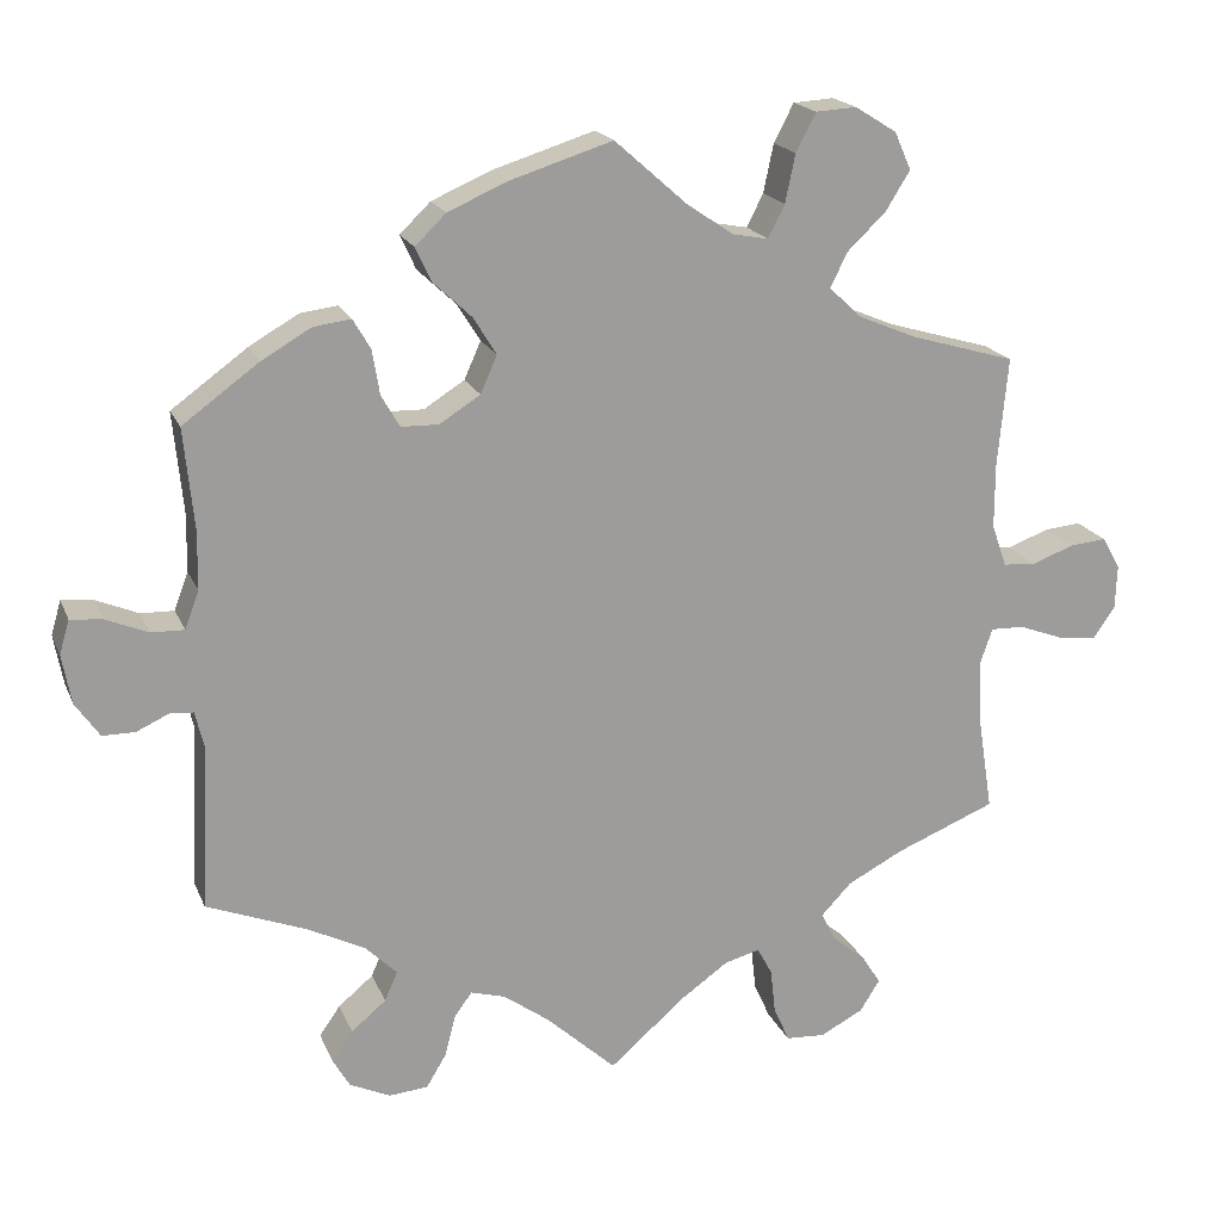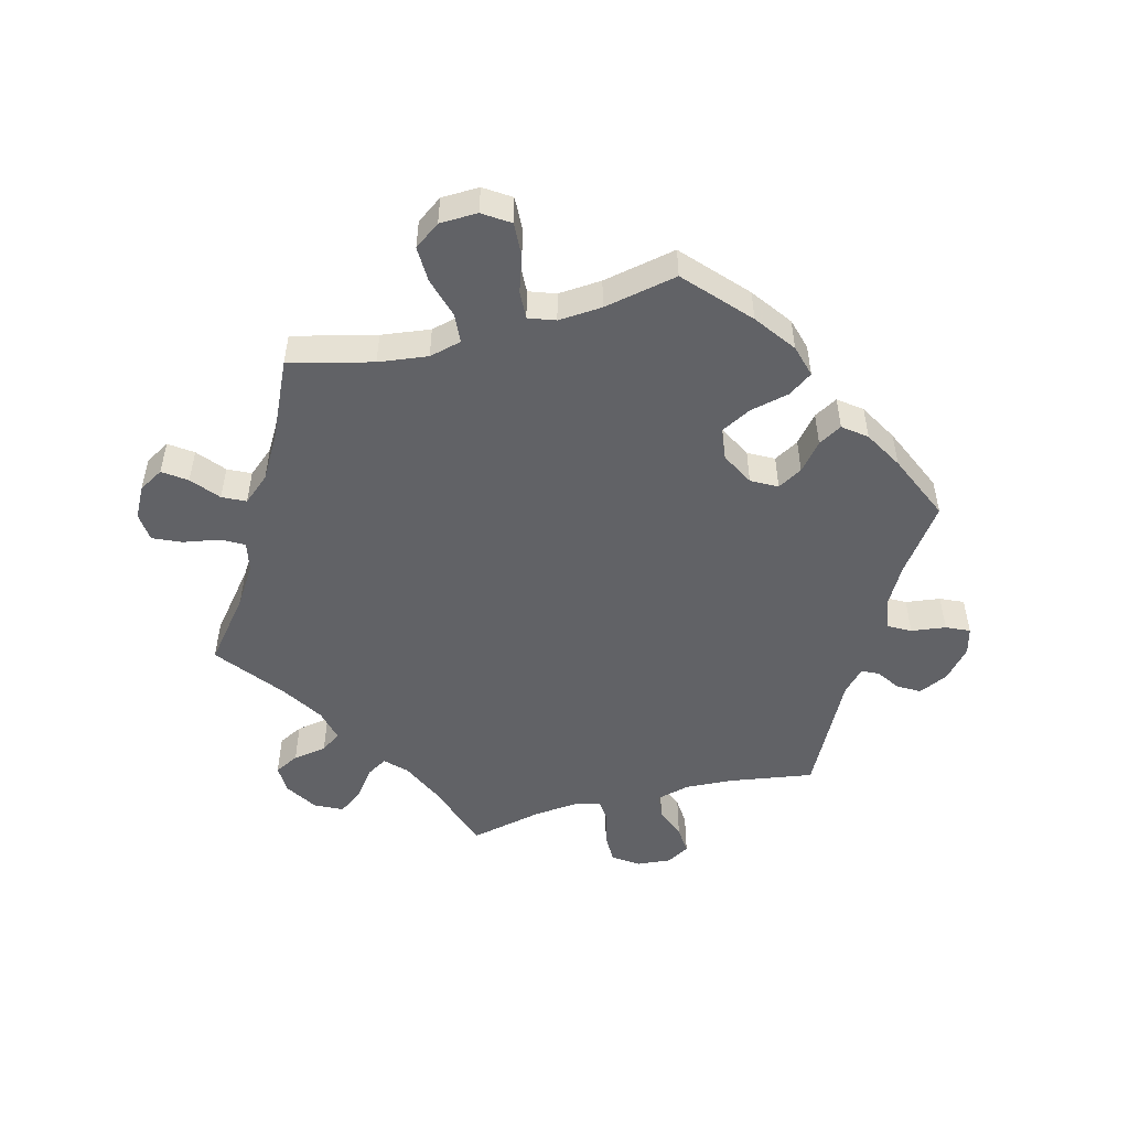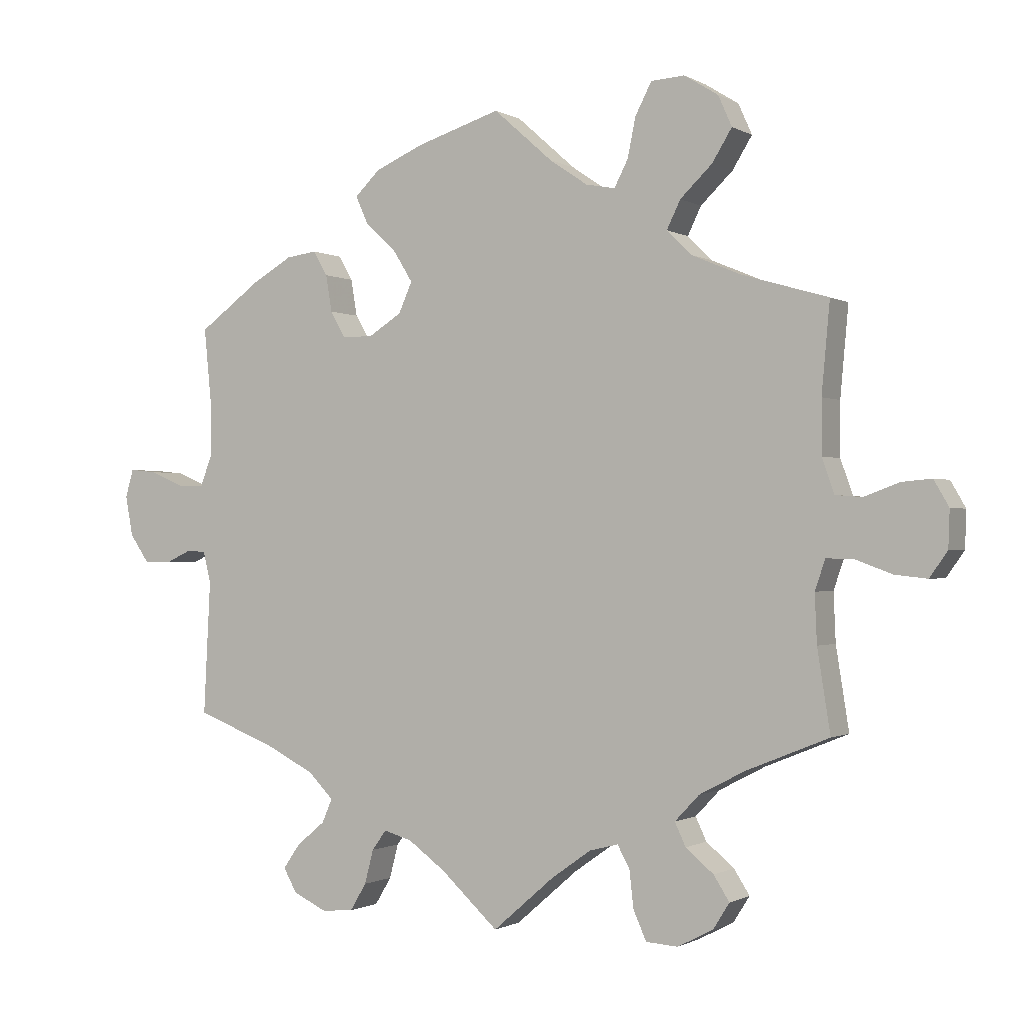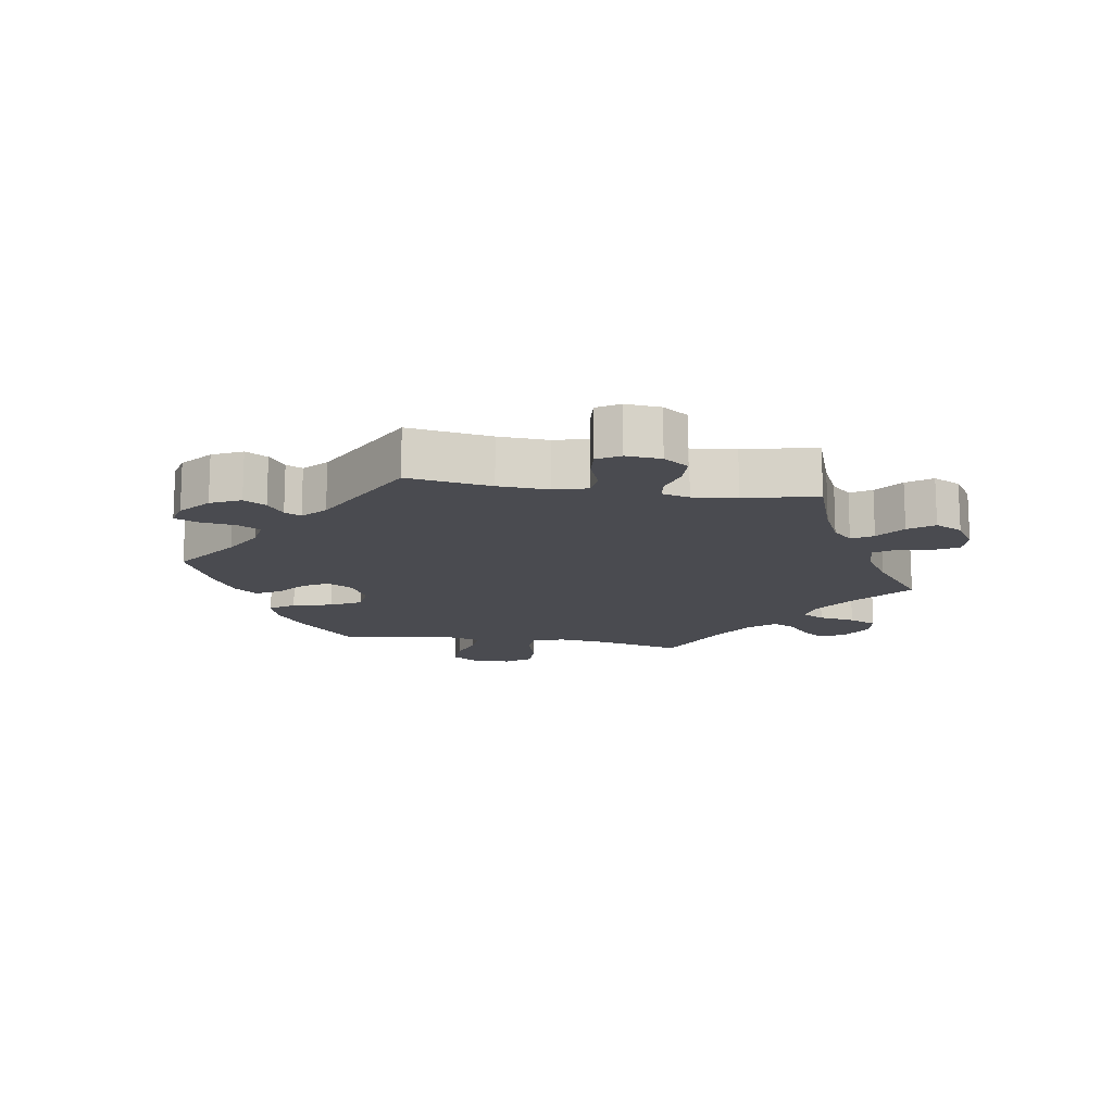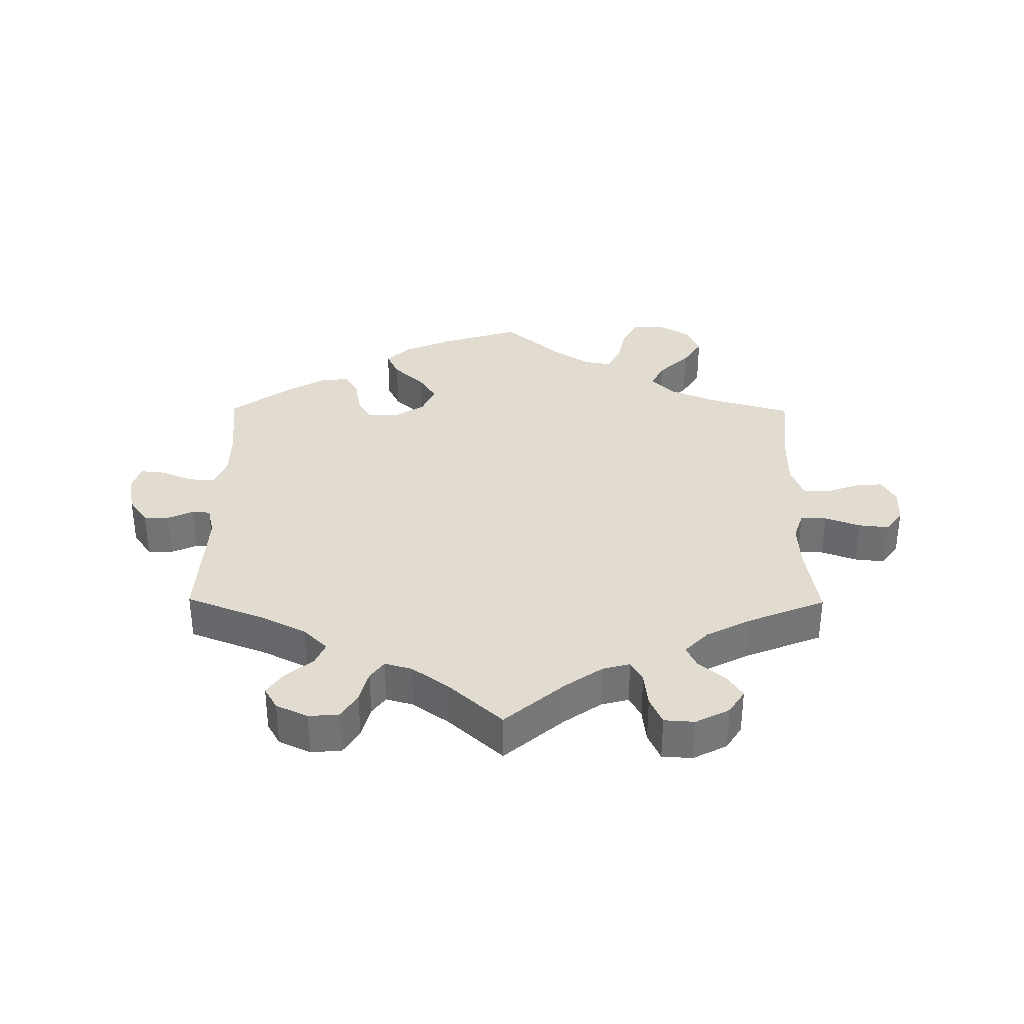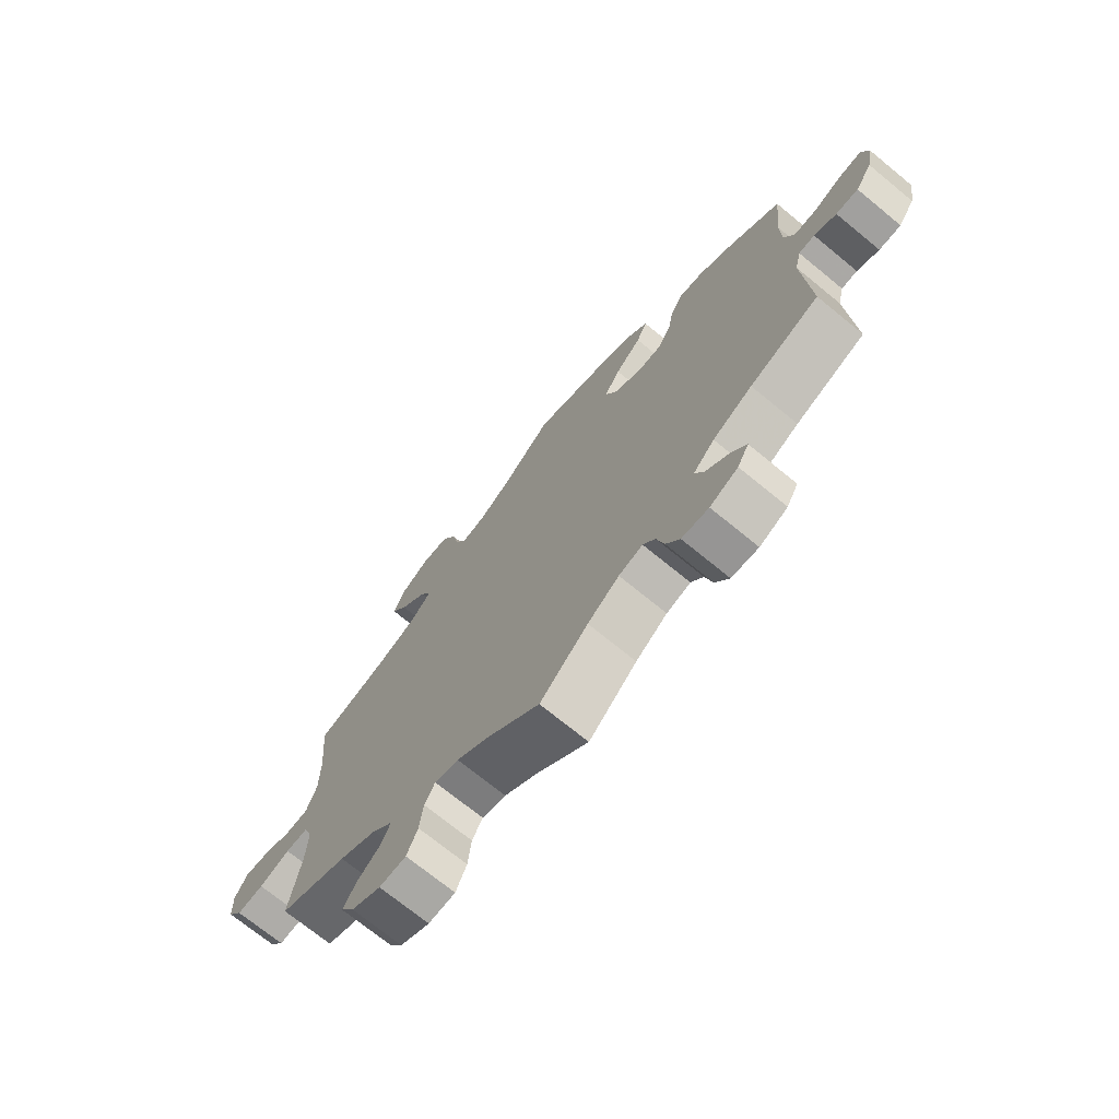
<metadata>
{"format":"obj","ext":"obj","renderer":"f3d","projection":"perspective","resolution":1024,"background":"white","views":[{"elev":18.9,"azim":162.1,"up":"+Z"},{"elev":-50.7,"azim":-15.5,"up":"+Y"},{"elev":-0.8,"azim":-151.8,"up":"+Z"},{"elev":-14.5,"azim":141.0,"up":"+Y"},{"elev":34.4,"azim":-179.5,"up":"+Y"},{"elev":-71.8,"azim":50.7,"up":"+Z"}]}
</metadata>
<code>
v 0.379 0.07 -0.336
v 0.31 0.07 -0.371
v 0.273 0.07 -0.408
v 0.288 0.07 -0.443
v 0.33 0.07 -0.478
v 0.355 0.07 -0.514
v 0.335 0.07 -0.549
v 0.286 0.07 -0.572
v 0.239 0.07 -0.568
v 0.215 0.07 -0.528
v 0.202 0.07 -0.478
v 0.181 0.07 -0.449
v 0.139 0.07 -0.461
v 0.084 0.07 -0.501
v 0 0.07 -0.578
v -0.091 0.07 -0.499
v -0.149 0.07 -0.458
v -0.191 0.07 -0.447
v -0.209 0.07 -0.48
v -0.215 0.07 -0.534
v -0.234 0.07 -0.577
v -0.281 0.07 -0.58
v -0.333 0.07 -0.553
v -0.357 0.07 -0.515
v -0.334 0.07 -0.479
v -0.293 0.07 -0.445
v -0.277 0.07 -0.411
v -0.313 0.07 -0.373
v -0.38 0.07 -0.338
v -0.501 0.07 -0.289
v -0.482 0.07 -0.169
v -0.479 0.07 -0.098
v -0.494 0.07 -0.054
v -0.534 0.07 -0.055
v -0.588 0.07 -0.075
v -0.635 0.07 -0.08
v -0.661 0.07 -0.043
v -0.663 0.07 0.011
v -0.641 0.07 0.049
v -0.597 0.07 0.045
v -0.546 0.07 0.026
v -0.507 0.07 0.029
v -0.489 0.07 0.08
v -0.489 0.07 0.158
v -0.501 0.07 0.289
v -0.374 0.07 0.326
v -0.303 0.07 0.356
v -0.266 0.07 0.392
v -0.286 0.07 0.433
v -0.333 0.07 0.478
v -0.362 0.07 0.525
v -0.342 0.07 0.57
v -0.292 0.07 0.601
v -0.243 0.07 0.598
v -0.219 0.07 0.552
v -0.207 0.07 0.494
v -0.187 0.07 0.455
v -0.144 0.07 0.463
v -0.088 0.07 0.501
v -0.001 0.07 0.578
v 0.123 0.07 0.539
v 0.194 0.07 0.508
v 0.231 0.07 0.472
v 0.212 0.07 0.431
v 0.166 0.07 0.388
v 0.138 0.07 0.343
v 0.158 0.07 0.298
v 0.207 0.07 0.267
v 0.252 0.07 0.268
v 0.274 0.07 0.306
v 0.283 0.07 0.36
v 0.304 0.07 0.396
v 0.349 0.07 0.39
v 0.408 0.07 0.356
v 0.5 0.07 0.289
v 0.488 0.07 0.168
v 0.489 0.07 0.098
v 0.506 0.07 0.053
v 0.546 0.07 0.054
v 0.596 0.07 0.075
v 0.635 0.07 0.079
v 0.647 0.07 0.038
v 0.636 0.07 -0.021
v 0.607 0.07 -0.063
v 0.568 0.07 -0.063
v 0.529 0.07 -0.045
v 0.501 0.07 -0.047
v 0.49 0.07 -0.093
v 0.5 0.07 -0.289
v 0.379 0 -0.336
v 0.31 0 -0.371
v 0.273 0 -0.408
v 0.288 0 -0.443
v 0.33 0 -0.478
v 0.355 0 -0.514
v 0.335 0 -0.549
v 0.286 0 -0.572
v 0.239 0 -0.568
v 0.215 0 -0.528
v 0.202 0 -0.478
v 0.181 0 -0.449
v 0.139 0 -0.461
v 0.084 0 -0.501
v 0 0 -0.578
v -0.091 0 -0.499
v -0.149 0 -0.458
v -0.191 0 -0.447
v -0.209 0 -0.48
v -0.215 0 -0.534
v -0.234 0 -0.577
v -0.281 0 -0.58
v -0.333 0 -0.553
v -0.357 0 -0.515
v -0.334 0 -0.479
v -0.293 0 -0.445
v -0.277 0 -0.411
v -0.313 0 -0.373
v -0.38 0 -0.338
v -0.501 0 -0.289
v -0.482 0 -0.169
v -0.479 0 -0.098
v -0.494 0 -0.054
v -0.534 0 -0.055
v -0.588 0 -0.075
v -0.635 0 -0.08
v -0.661 0 -0.043
v -0.663 0 0.011
v -0.641 0 0.049
v -0.597 0 0.045
v -0.546 0 0.026
v -0.507 0 0.029
v -0.489 0 0.08
v -0.489 0 0.158
v -0.501 0 0.289
v -0.374 0 0.326
v -0.303 0 0.356
v -0.266 0 0.392
v -0.286 0 0.433
v -0.333 0 0.478
v -0.362 0 0.525
v -0.342 0 0.57
v -0.292 0 0.601
v -0.243 0 0.598
v -0.219 0 0.552
v -0.207 0 0.494
v -0.187 0 0.455
v -0.144 0 0.463
v -0.088 0 0.501
v -0.001 0 0.578
v 0.123 0 0.539
v 0.194 0 0.508
v 0.231 0 0.472
v 0.212 0 0.431
v 0.166 0 0.388
v 0.138 0 0.343
v 0.158 0 0.298
v 0.207 0 0.267
v 0.252 0 0.268
v 0.274 0 0.306
v 0.283 0 0.36
v 0.304 0 0.396
v 0.349 0 0.39
v 0.408 0 0.356
v 0.5 0 0.289
v 0.488 0 0.168
v 0.489 0 0.098
v 0.506 0 0.053
v 0.546 0 0.054
v 0.596 0 0.075
v 0.635 0 0.079
v 0.647 0 0.038
v 0.636 0 -0.021
v 0.607 0 -0.063
v 0.568 0 -0.063
v 0.529 0 -0.045
v 0.501 0 -0.047
v 0.49 0 -0.093
v 0.5 0 -0.289
f 88 89 1
f 87 88 1 2
f 83 84 85 86
f 83 86 87
f 82 83 87
f 79 80 81 82
f 78 79 82 87
f 77 78 87 2
f 73 74 75 76
f 70 71 72 73
f 69 70 73 76
f 68 69 76 77
f 62 63 64 65
f 62 65 66
f 59 60 61 62
f 58 59 62 66
f 57 58 66 67
f 53 54 55 56
f 53 56 57
f 52 53 57
f 49 50 51 52
f 48 49 52 57
f 47 48 57 67
f 44 45 46
f 43 44 46 47
f 42 43 47 67
f 38 39 40 41
f 38 41 42
f 37 38 42
f 34 35 36 37
f 33 34 37 42
f 32 33 42 67
f 29 30 31
f 28 29 31 32
f 27 28 32 67
f 23 24 25 26
f 19 20 21 22
f 18 19 22 23
f 14 15 16
f 13 14 16 17
f 12 13 17 18
f 8 9 10 11
f 8 11 12
f 7 8 12
f 4 5 6 7
f 4 7 12
f 3 4 12 18
f 68 77 2 3
f 18 23 26 27
f 27 67 68
f 3 18 27 68
f 90 178 177
f 91 90 177 176
f 175 174 173 172
f 176 175 172
f 176 172 171
f 171 170 169 168
f 176 171 168 167
f 91 176 167 166
f 165 164 163 162
f 162 161 160 159
f 165 162 159 158
f 166 165 158 157
f 154 153 152 151
f 155 154 151
f 151 150 149 148
f 155 151 148 147
f 156 155 147 146
f 145 144 143 142
f 146 145 142
f 146 142 141
f 141 140 139 138
f 146 141 138 137
f 156 146 137 136
f 135 134 133
f 136 135 133 132
f 156 136 132 131
f 130 129 128 127
f 131 130 127
f 131 127 126
f 126 125 124 123
f 131 126 123 122
f 156 131 122 121
f 120 119 118
f 121 120 118 117
f 156 121 117 116
f 115 114 113 112
f 111 110 109 108
f 112 111 108 107
f 105 104 103
f 106 105 103 102
f 107 106 102 101
f 100 99 98 97
f 101 100 97
f 101 97 96
f 96 95 94 93
f 101 96 93
f 107 101 93 92
f 92 91 166 157
f 116 115 112 107
f 157 156 116
f 157 116 107 92
f 1 90 91 2
f 2 91 92 3
f 3 92 93 4
f 4 93 94 5
f 5 94 95 6
f 6 95 96 7
f 7 96 97 8
f 8 97 98 9
f 9 98 99 10
f 10 99 100 11
f 11 100 101 12
f 12 101 102 13
f 13 102 103 14
f 14 103 104 15
f 15 104 105 16
f 16 105 106 17
f 17 106 107 18
f 18 107 108 19
f 19 108 109 20
f 20 109 110 21
f 21 110 111 22
f 22 111 112 23
f 23 112 113 24
f 24 113 114 25
f 25 114 115 26
f 26 115 116 27
f 27 116 117 28
f 28 117 118 29
f 29 118 119 30
f 30 119 120 31
f 31 120 121 32
f 32 121 122 33
f 33 122 123 34
f 34 123 124 35
f 35 124 125 36
f 36 125 126 37
f 37 126 127 38
f 38 127 128 39
f 39 128 129 40
f 40 129 130 41
f 41 130 131 42
f 42 131 132 43
f 43 132 133 44
f 44 133 134 45
f 45 134 135 46
f 46 135 136 47
f 47 136 137 48
f 48 137 138 49
f 49 138 139 50
f 50 139 140 51
f 51 140 141 52
f 52 141 142 53
f 53 142 143 54
f 54 143 144 55
f 55 144 145 56
f 56 145 146 57
f 57 146 147 58
f 58 147 148 59
f 59 148 149 60
f 60 149 150 61
f 61 150 151 62
f 62 151 152 63
f 63 152 153 64
f 64 153 154 65
f 65 154 155 66
f 66 155 156 67
f 67 156 157 68
f 68 157 158 69
f 69 158 159 70
f 70 159 160 71
f 71 160 161 72
f 72 161 162 73
f 73 162 163 74
f 74 163 164 75
f 75 164 165 76
f 76 165 166 77
f 77 166 167 78
f 78 167 168 79
f 79 168 169 80
f 80 169 170 81
f 81 170 171 82
f 82 171 172 83
f 83 172 173 84
f 84 173 174 85
f 85 174 175 86
f 86 175 176 87
f 87 176 177 88
f 88 177 178 89
f 89 178 90 1

</code>
